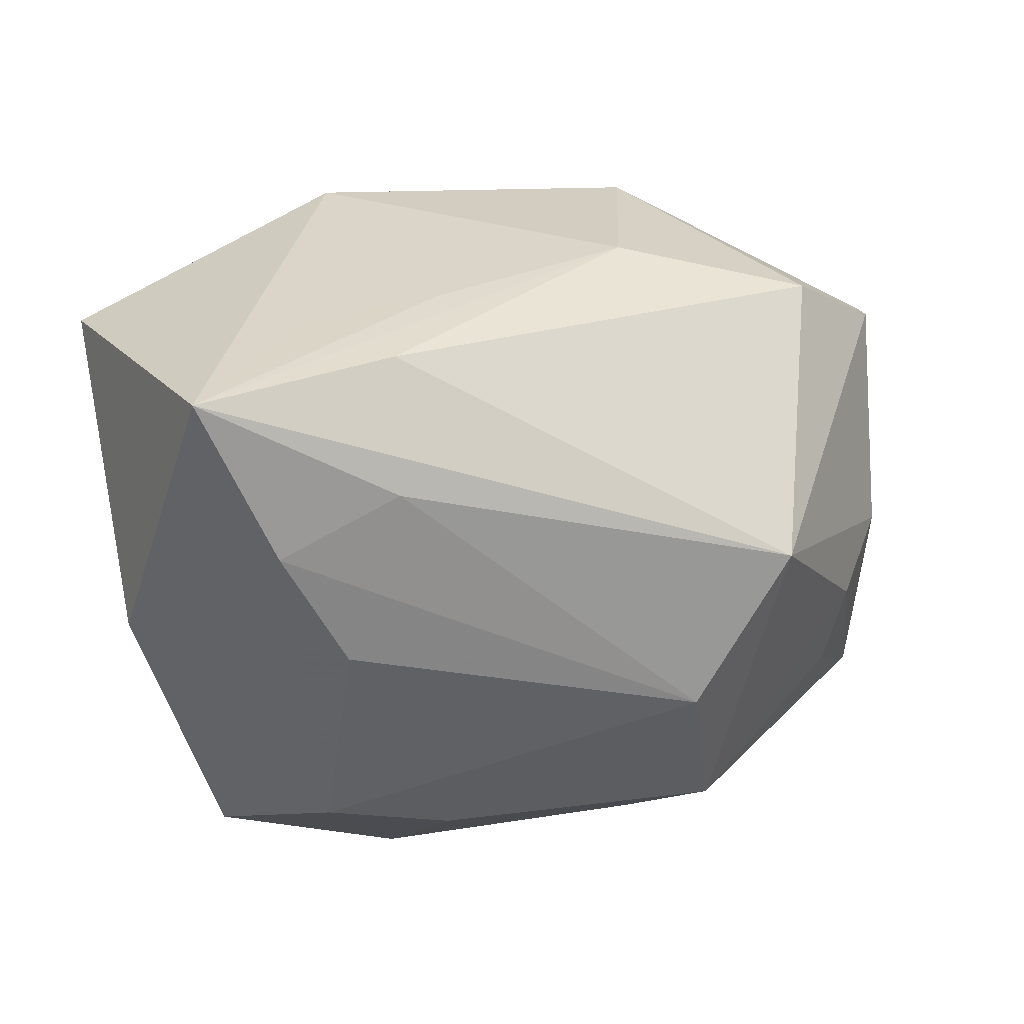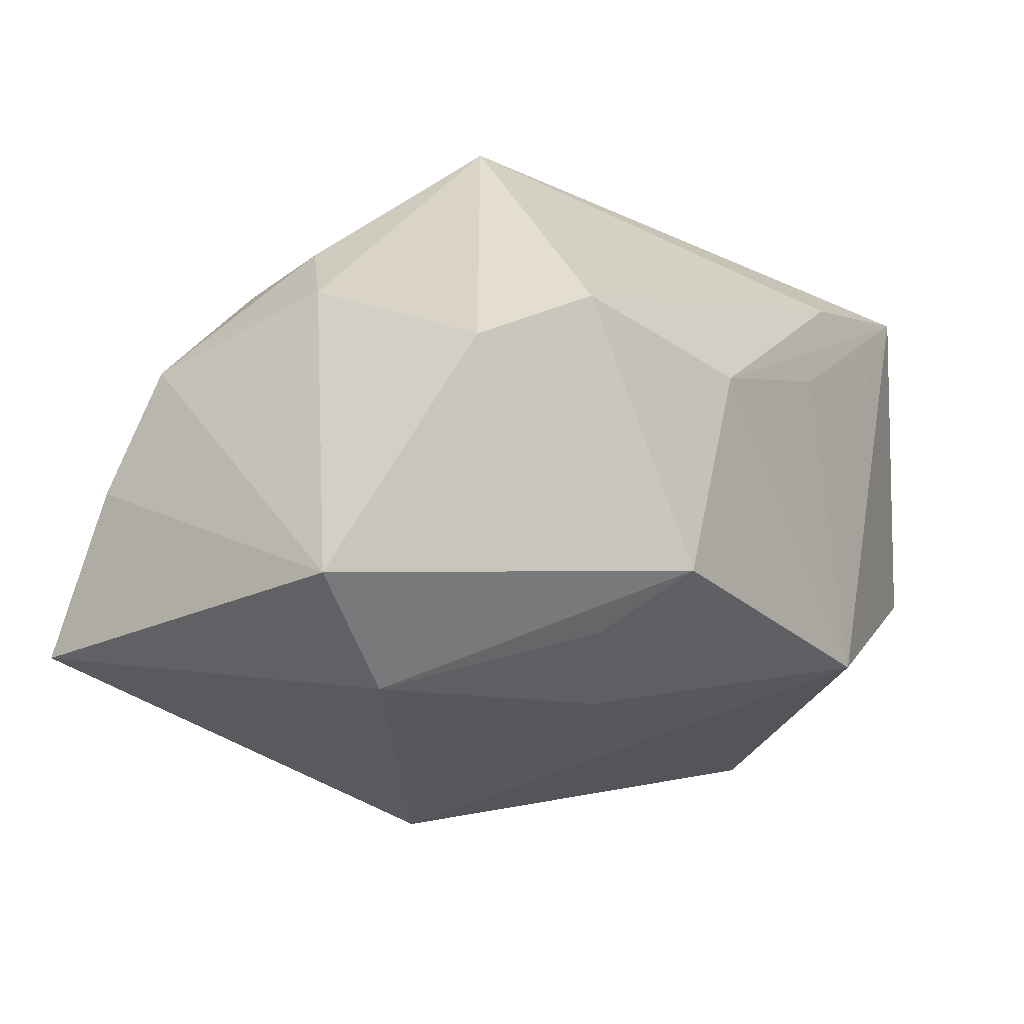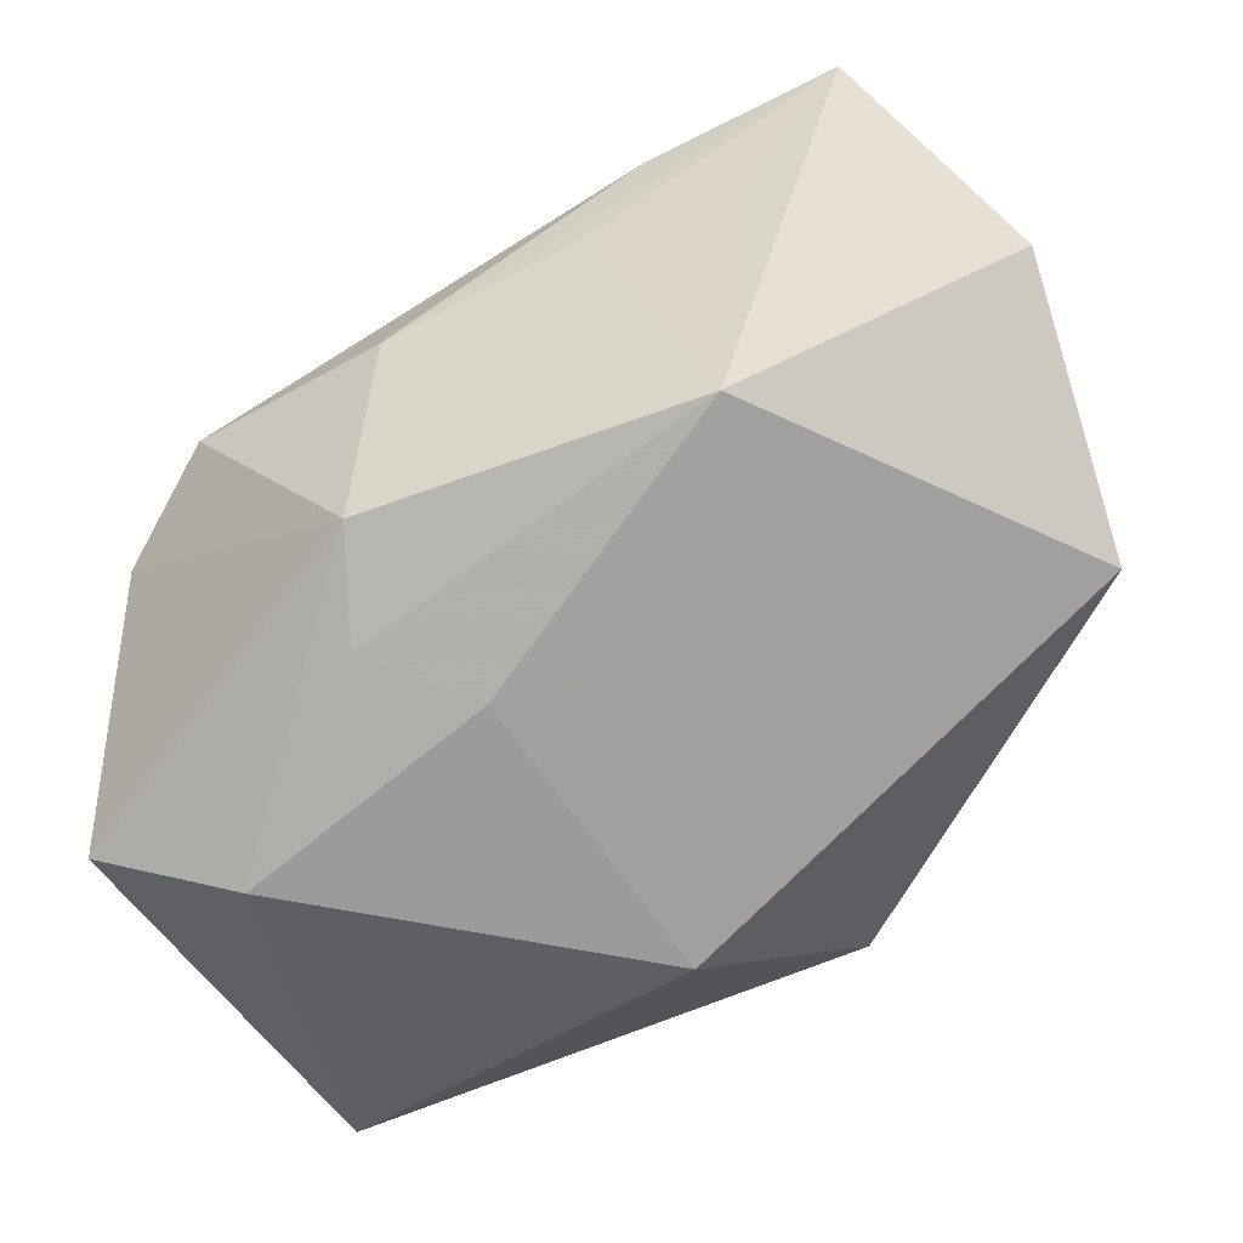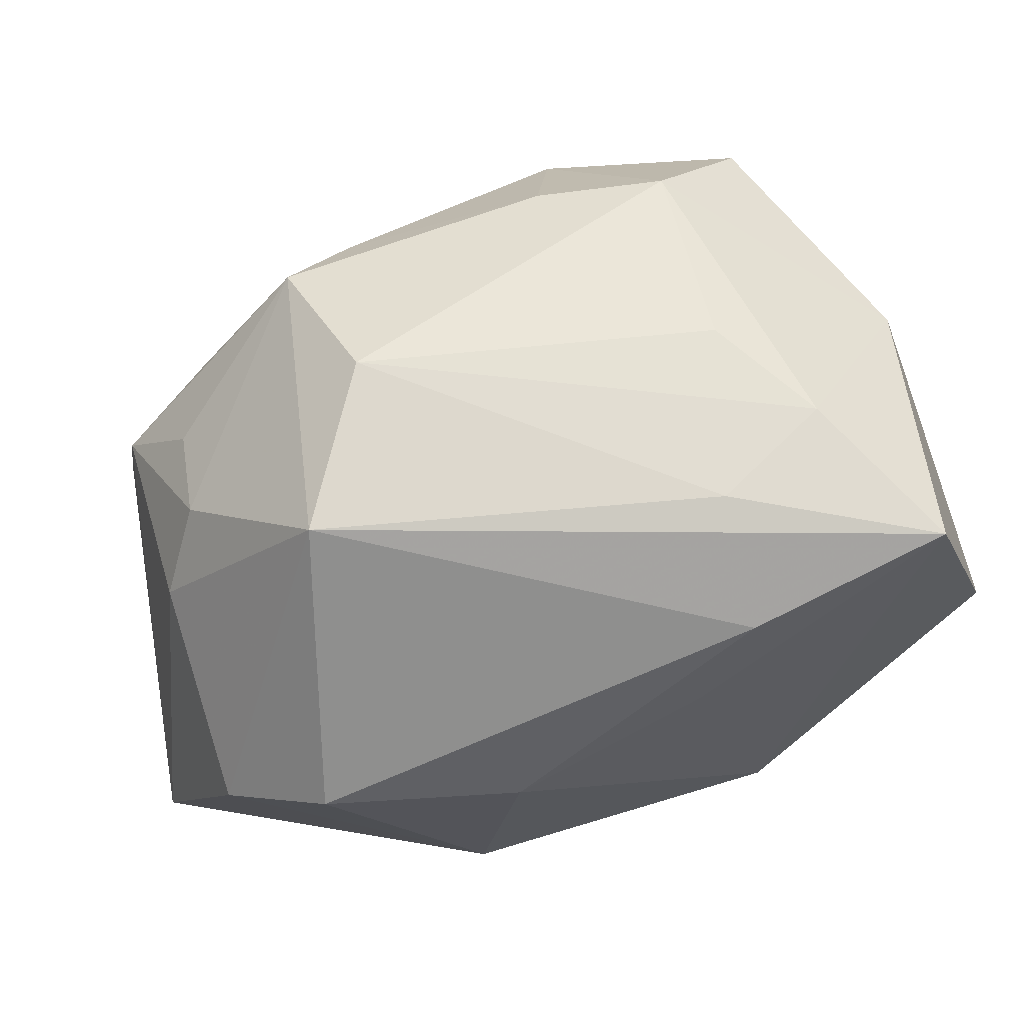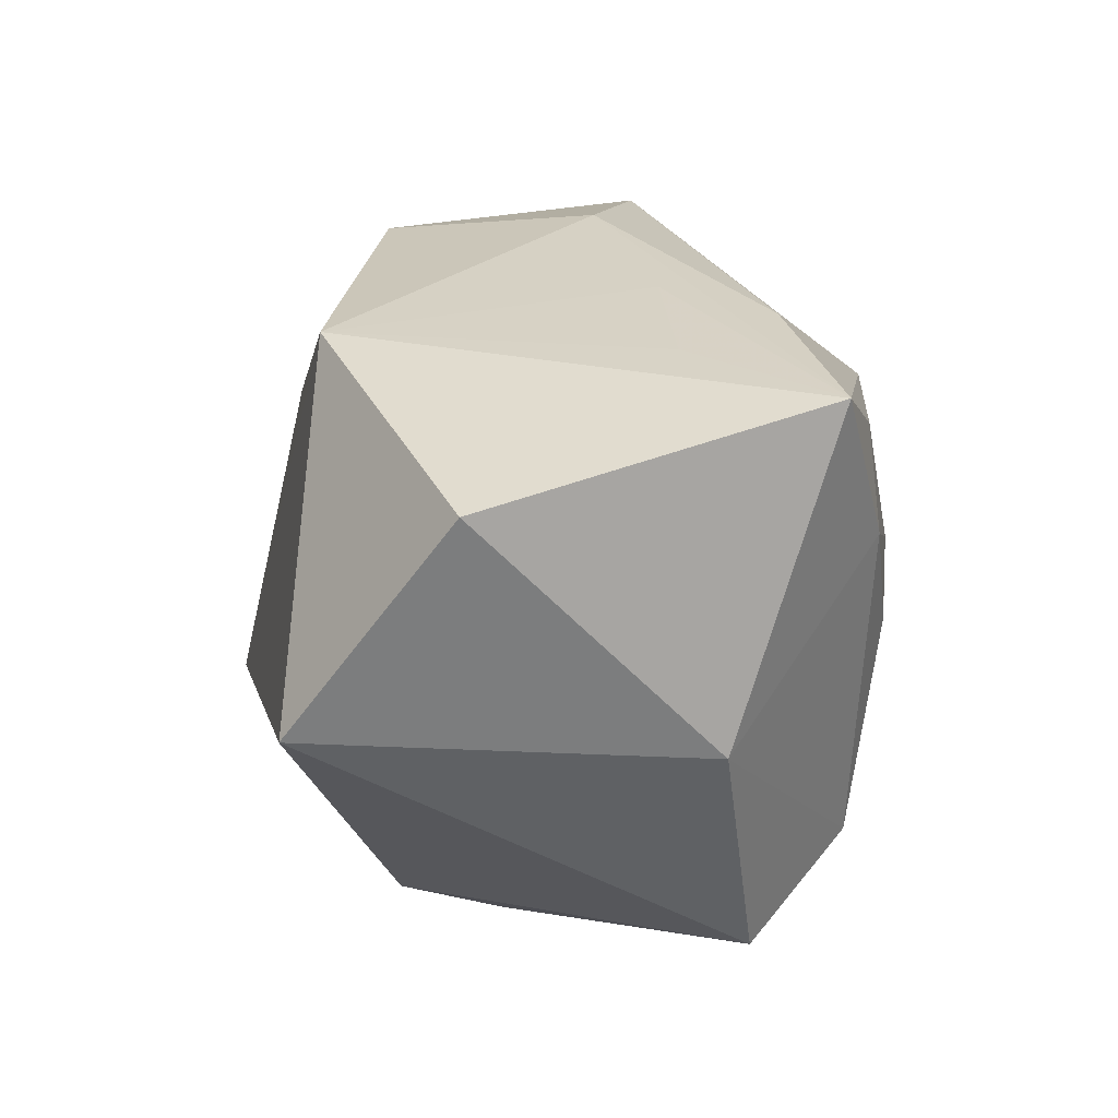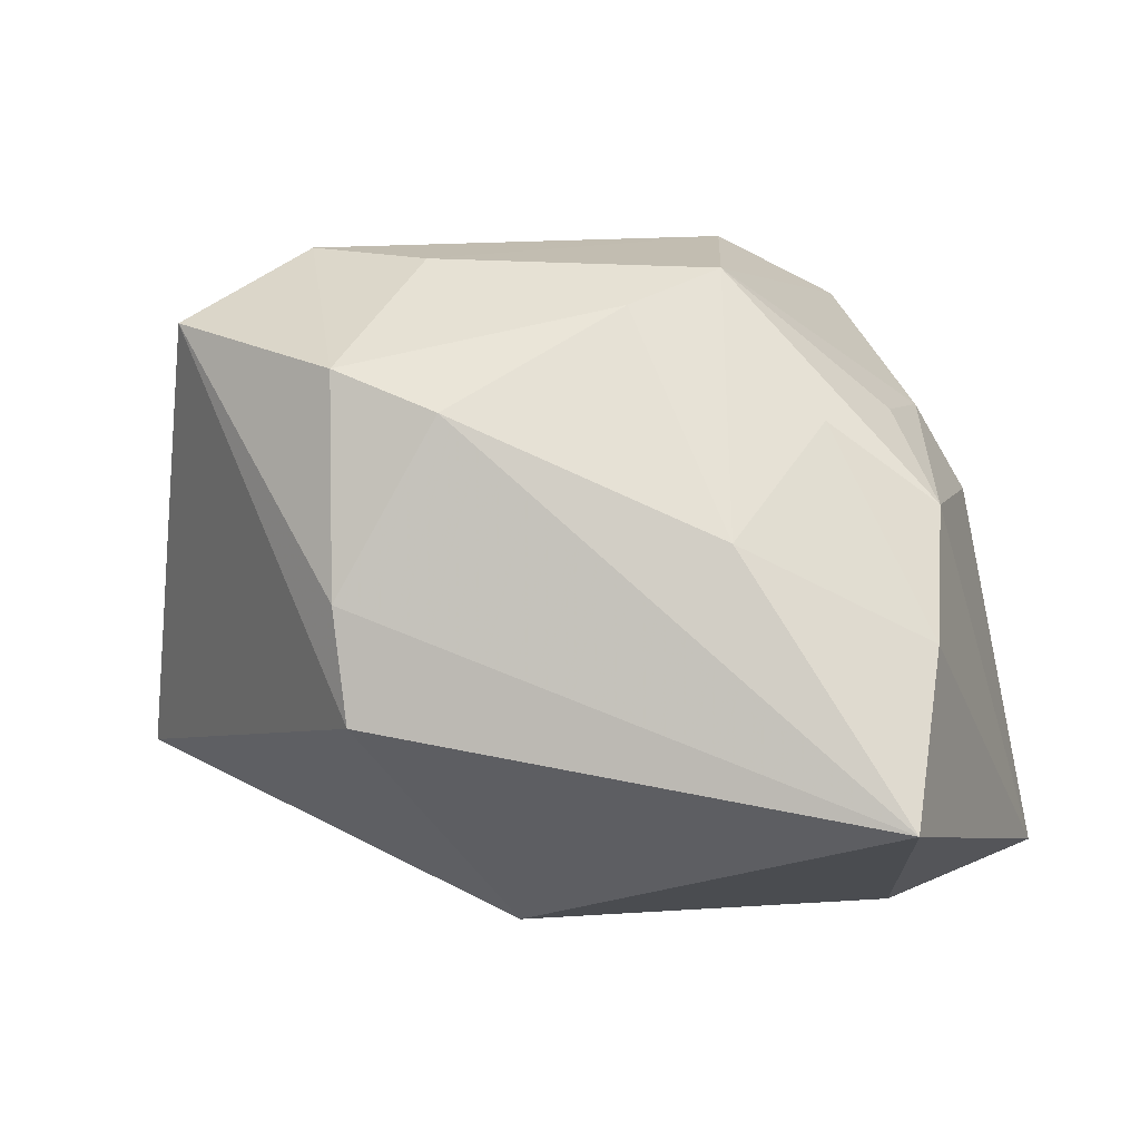
<metadata>
{"format":"obj","ext":"obj","renderer":"f3d","projection":"perspective","resolution":1024,"background":"white","views":[{"elev":33.5,"azim":174.3,"up":"+Z"},{"elev":-26.1,"azim":-57.3,"up":"+Y"},{"elev":-55.5,"azim":18.6,"up":"+Y"},{"elev":58.4,"azim":-19.4,"up":"+Y"},{"elev":26.7,"azim":98.8,"up":"+Z"},{"elev":-1.0,"azim":-168.2,"up":"+Y"}]}
</metadata>
<code>
v -0.03128 -0.006034 -0.02101
v -0.03676 -0.02209 0.006346
v -0.0115 -0.01641 0.02336
v 0.01529 0.0267 0.004134
v 0.01212 0.01389 -0.02628
v 0.0267 0.01844 -0.01838
v 0.01152 -0.003247 -0.0277
v -0.02698 0.0116 -0.01018
v 0.01756 0.02471 -0.01324
v -0.02563 -0.02686 0.003558
v 0.01052 0.01758 0.02612
v -0.01717 0.001056 -0.02549
v -0.03109 0.004078 -0.01612
v 0.006575 0.0083 0.02624
v -0.01281 0.02625 -0.002719
v -0.009965 0.004294 -0.02604
v 0.001179 -0.02731 -0.01221
v -0.02481 0.002251 0.02236
v 0.007507 0.02314 -0.01642
v -0.02835 0.01259 -0.002416
v -0.03025 -0.01919 -0.02663
v -0.005777 -0.02303 0.0106
v -0.01499 0.02184 -0.01611
v -0.008585 0.0188 -0.01976
v 0.03613 -0.01455 0.001855
v 0.03613 -0.001309 0.02038
v -0.01356 -0.02076 0.01589
v 0.03315 0.01679 0.001622
v 0.02021 0.02607 0.01353
v 0.01052 -0.01213 -0.02718
v 0.01799 0.01111 0.02588
v 0.01483 -0.01579 0.02435
v -0.032 -0.002883 0.01648
v 0.02589 0.02365 0.02624
v 0.01075 0.02472 0.01794
v 0.003827 0.01048 -0.02708
v -0.03186 0.006099 0.0008641
v -0.009111 0.001168 0.02624
v -0.02297 0.01018 -0.01819
v -0.02056 0.02294 0.009039
f 25 32 17
f 32 25 26
f 26 34 32
f 26 25 28
f 28 34 26
f 29 34 28
f 28 9 29
f 9 4 29
f 28 25 6
f 6 9 28
f 17 32 22
f 22 10 17
f 32 34 31
f 31 14 32
f 34 14 31
f 21 10 2
f 17 10 21
f 21 16 36
f 15 4 9
f 9 19 15
f 15 19 23
f 15 23 40
f 15 29 4
f 40 34 35
f 34 29 35
f 35 15 40
f 29 15 35
f 30 6 25
f 17 21 30
f 30 25 17
f 33 18 40
f 11 34 40
f 40 18 11
f 2 10 3
f 3 33 2
f 18 33 3
f 23 19 24
f 36 16 24
f 9 6 5
f 5 19 9
f 36 24 5
f 5 24 19
f 16 21 12
f 23 24 12
f 12 24 16
f 38 11 18
f 18 3 38
f 38 14 34
f 34 11 38
f 32 14 38
f 38 3 32
f 32 3 27
f 27 3 10
f 27 22 32
f 10 22 27
f 6 30 7
f 7 5 6
f 36 5 7
f 7 21 36
f 7 30 21
f 37 33 40
f 2 33 37
f 37 13 2
f 1 21 2
f 2 13 1
f 1 12 21
f 23 13 8
f 23 12 39
f 39 13 23
f 12 1 39
f 39 1 13
f 13 37 20
f 20 8 13
f 20 37 40
f 40 23 20
f 23 8 20

</code>
